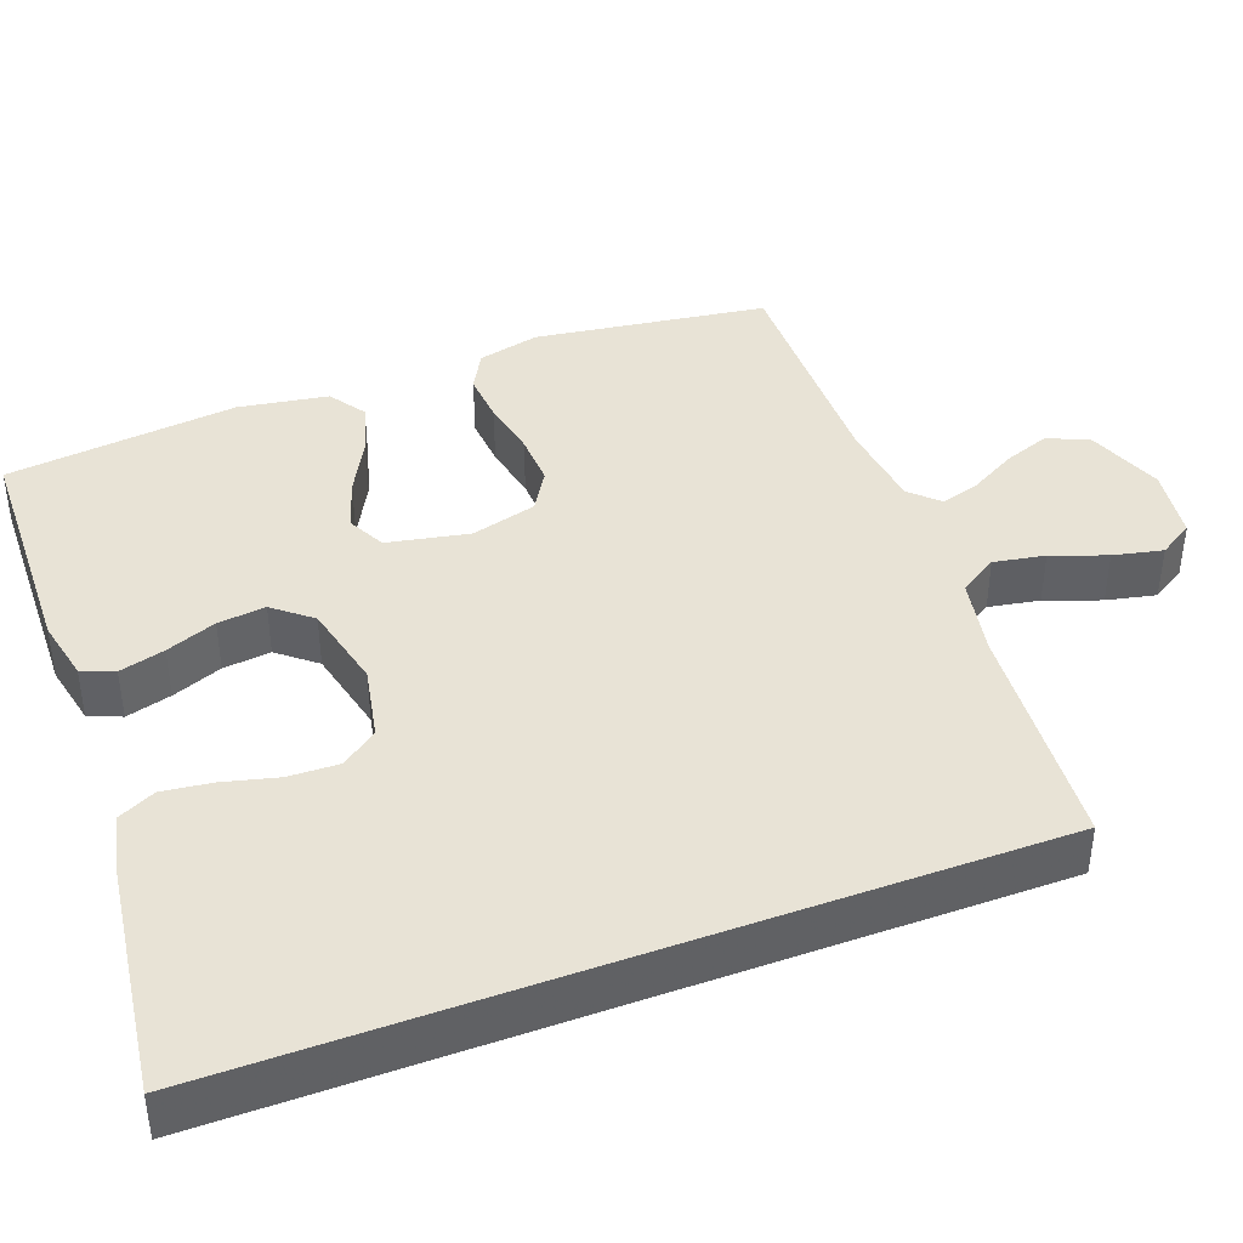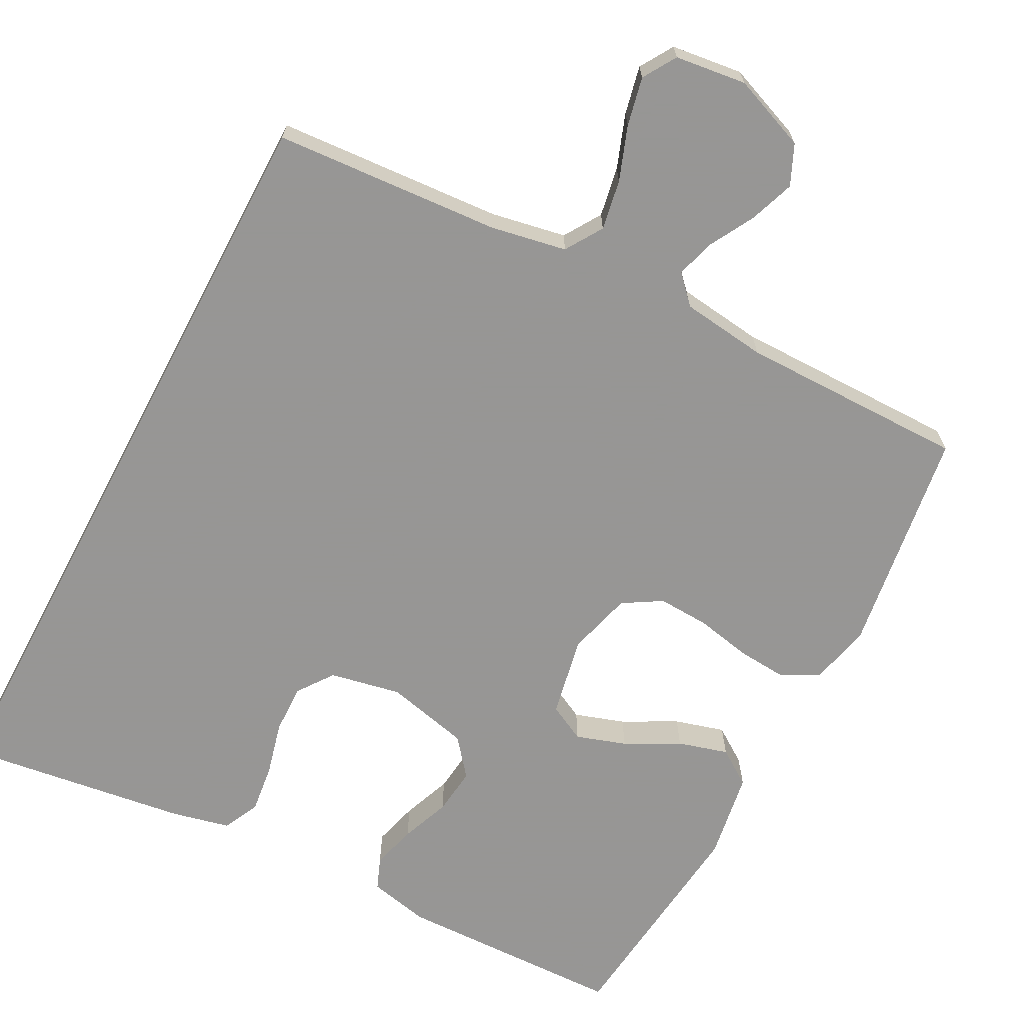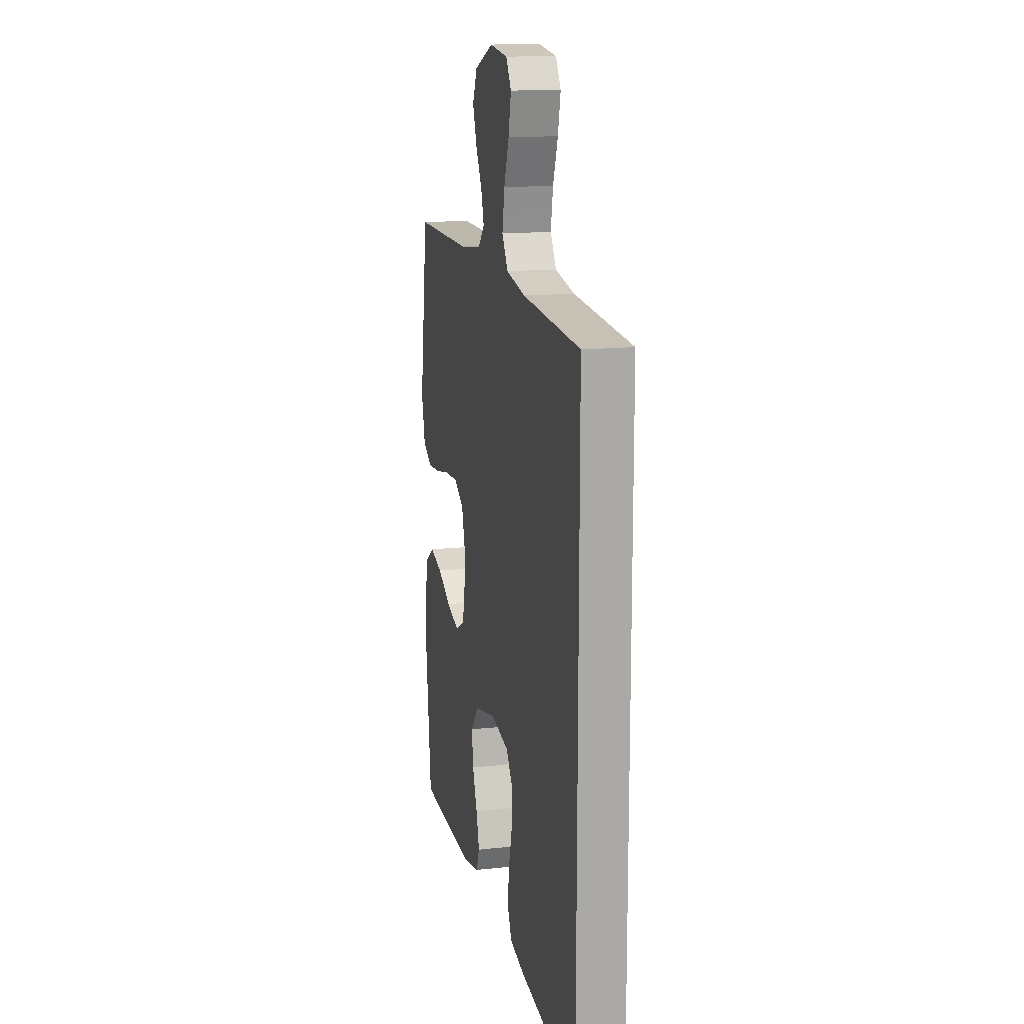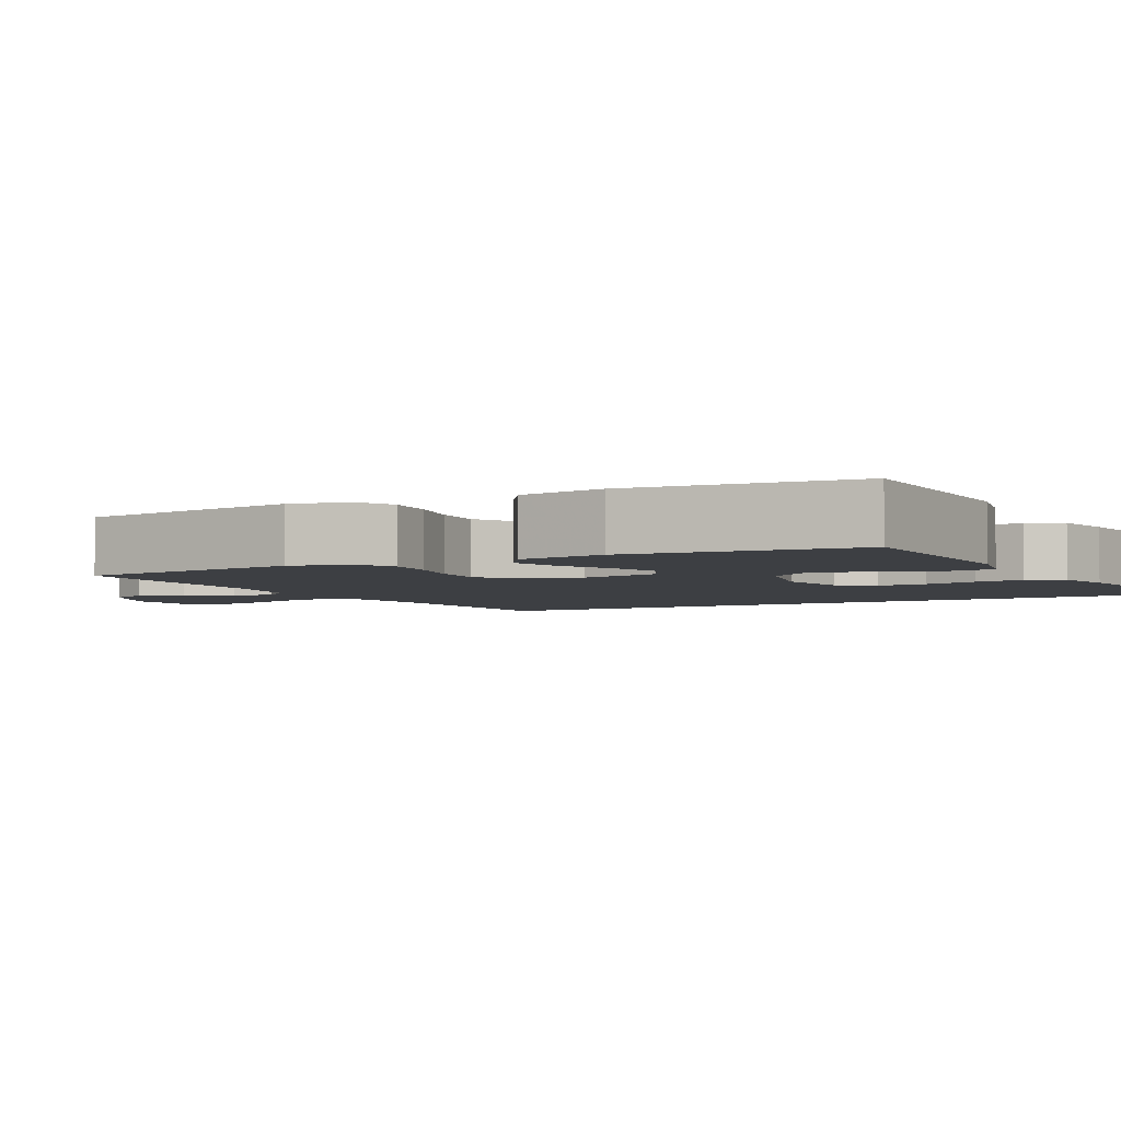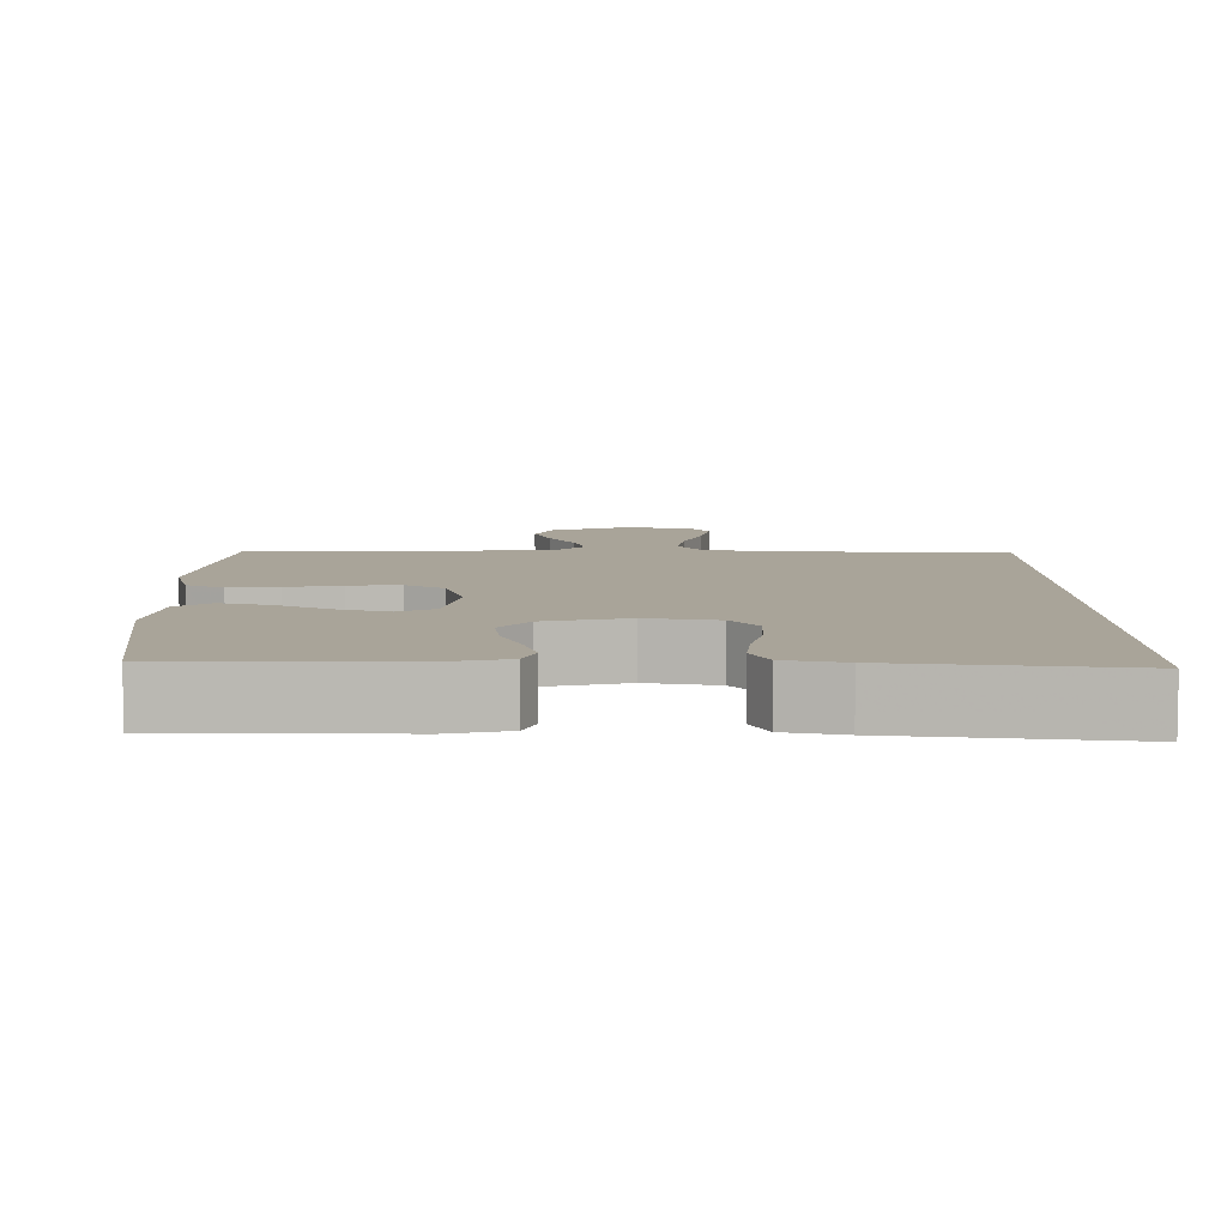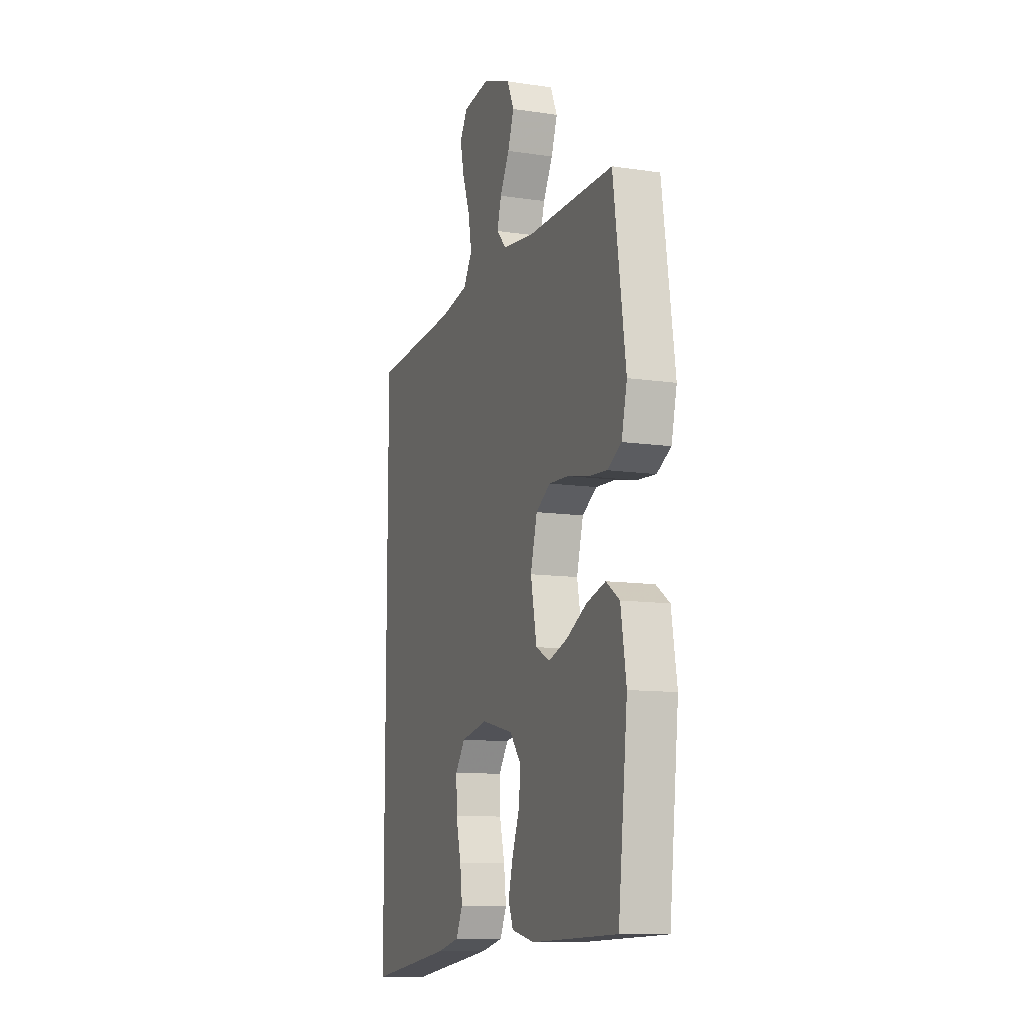
<metadata>
{"format":"obj","ext":"obj","renderer":"f3d","projection":"perspective","resolution":1024,"background":"white","views":[{"elev":41.4,"azim":-110.5,"up":"+Y"},{"elev":-67.8,"azim":-27.9,"up":"+Y"},{"elev":14.5,"azim":-103.2,"up":"+Z"},{"elev":-3.9,"azim":117.8,"up":"+Y"},{"elev":7.3,"azim":179.2,"up":"+Y"},{"elev":-11.1,"azim":69.8,"up":"+Z"}]}
</metadata>
<code>
v -0.5 0.07 0.464
v -0.2 0.07 0.485
v -0.1 0.07 0.504
v -0.069 0.07 0.553
v -0.081 0.07 0.619
v -0.107 0.07 0.69
v -0.121 0.07 0.754
v -0.094 0.07 0.798
v 0 0.07 0.81
v 0.098 0.07 0.772
v 0.122 0.07 0.719
v 0.101 0.07 0.66
v 0.068 0.07 0.6
v 0.053 0.07 0.549
v 0.087 0.07 0.513
v 0.2 0.07 0.499
v 0.5 0.07 0.5
v 0.543 0.07 0.2
v 0.524 0.07 0.12
v 0.475 0.07 0.093
v 0.409 0.07 0.098
v 0.336 0.07 0.113
v 0.268 0.07 0.116
v 0.217 0.07 0.085
v 0.194 0.07 0
v 0.215 0.07 -0.106
v 0.264 0.07 -0.131
v 0.33 0.07 -0.109
v 0.401 0.07 -0.071
v 0.467 0.07 -0.052
v 0.514 0.07 -0.084
v 0.533 0.07 -0.2
v 0.5 0.07 -0.5
v 0.2 0.07 -0.509
v 0.12 0.07 -0.492
v 0.103 0.07 -0.45
v 0.119 0.07 -0.391
v 0.144 0.07 -0.326
v 0.151 0.07 -0.264
v 0.111 0.07 -0.215
v 0 0.07 -0.189
v -0.094 0.07 -0.208
v -0.128 0.07 -0.255
v -0.126 0.07 -0.32
v -0.108 0.07 -0.391
v -0.1 0.07 -0.455
v -0.123 0.07 -0.503
v -0.2 0.07 -0.521
v -0.5 0.07 -0.563
v -0.5 0 0.464
v -0.2 0 0.485
v -0.1 0 0.504
v -0.069 0 0.553
v -0.081 0 0.619
v -0.107 0 0.69
v -0.121 0 0.754
v -0.094 0 0.798
v 0 0 0.81
v 0.098 0 0.772
v 0.122 0 0.719
v 0.101 0 0.66
v 0.068 0 0.6
v 0.053 0 0.549
v 0.087 0 0.513
v 0.2 0 0.499
v 0.5 0 0.5
v 0.543 0 0.2
v 0.524 0 0.12
v 0.475 0 0.093
v 0.409 0 0.098
v 0.336 0 0.113
v 0.268 0 0.116
v 0.217 0 0.085
v 0.194 0 0
v 0.215 0 -0.106
v 0.264 0 -0.131
v 0.33 0 -0.109
v 0.401 0 -0.071
v 0.467 0 -0.052
v 0.514 0 -0.084
v 0.533 0 -0.2
v 0.5 0 -0.5
v 0.2 0 -0.509
v 0.12 0 -0.492
v 0.103 0 -0.45
v 0.119 0 -0.391
v 0.144 0 -0.326
v 0.151 0 -0.264
v 0.111 0 -0.215
v 0 0 -0.189
v -0.094 0 -0.208
v -0.128 0 -0.255
v -0.126 0 -0.32
v -0.108 0 -0.391
v -0.1 0 -0.455
v -0.123 0 -0.503
v -0.2 0 -0.521
v -0.5 0 -0.563
f 48 49 1 2
f 44 45 46 47
f 43 44 47 48
f 35 36 37 38
f 33 34 35 38
f 33 38 39
f 32 33 39 40
f 28 29 30 31
f 27 28 31 32
f 19 20 21 22
f 19 22 23
f 16 17 18 19
f 15 16 19 23
f 14 15 23 24
f 10 11 12 13
f 10 13 14
f 9 10 14
f 8 9 14
f 5 6 7 8
f 4 5 8 14
f 3 4 14 24
f 43 48 2 3
f 27 32 40 41
f 26 27 41 42
f 25 26 42
f 24 25 42
f 3 24 42
f 3 42 43
f 51 50 98 97
f 96 95 94 93
f 97 96 93 92
f 87 86 85 84
f 87 84 83 82
f 88 87 82
f 89 88 82 81
f 80 79 78 77
f 81 80 77 76
f 71 70 69 68
f 72 71 68
f 68 67 66 65
f 72 68 65 64
f 73 72 64 63
f 62 61 60 59
f 63 62 59
f 63 59 58
f 63 58 57
f 57 56 55 54
f 63 57 54 53
f 73 63 53 52
f 52 51 97 92
f 90 89 81 76
f 91 90 76 75
f 91 75 74
f 91 74 73
f 91 73 52
f 92 91 52
f 1 50 51 2
f 2 51 52 3
f 3 52 53 4
f 4 53 54 5
f 5 54 55 6
f 6 55 56 7
f 7 56 57 8
f 8 57 58 9
f 9 58 59 10
f 10 59 60 11
f 11 60 61 12
f 12 61 62 13
f 13 62 63 14
f 14 63 64 15
f 15 64 65 16
f 16 65 66 17
f 17 66 67 18
f 18 67 68 19
f 19 68 69 20
f 20 69 70 21
f 21 70 71 22
f 22 71 72 23
f 23 72 73 24
f 24 73 74 25
f 25 74 75 26
f 26 75 76 27
f 27 76 77 28
f 28 77 78 29
f 29 78 79 30
f 30 79 80 31
f 31 80 81 32
f 32 81 82 33
f 33 82 83 34
f 34 83 84 35
f 35 84 85 36
f 36 85 86 37
f 37 86 87 38
f 38 87 88 39
f 39 88 89 40
f 40 89 90 41
f 41 90 91 42
f 42 91 92 43
f 43 92 93 44
f 44 93 94 45
f 45 94 95 46
f 46 95 96 47
f 47 96 97 48
f 48 97 98 49
f 49 98 50 1

</code>
